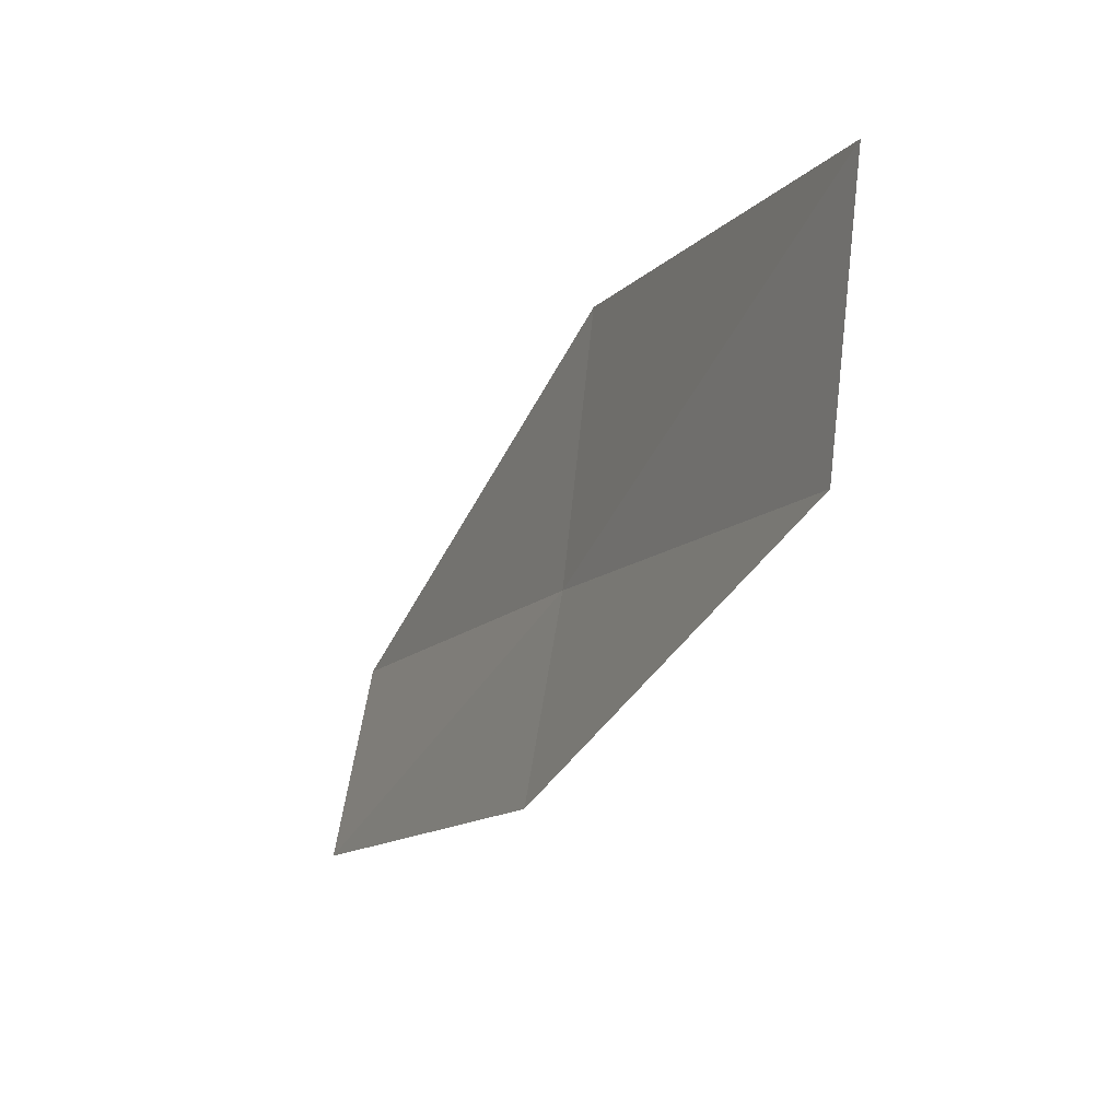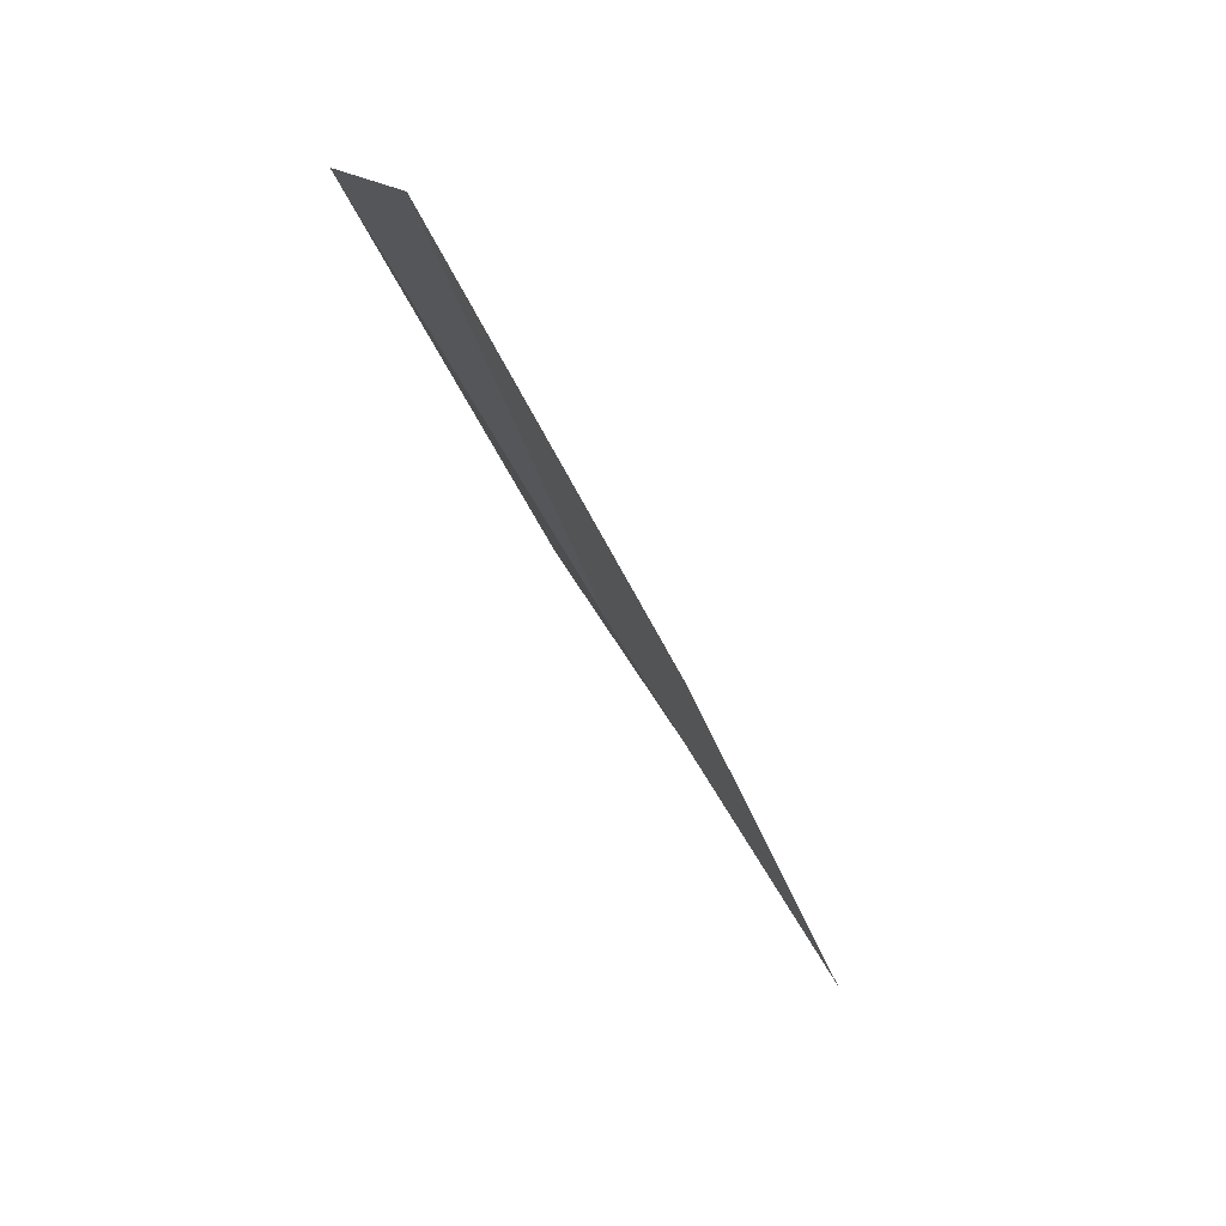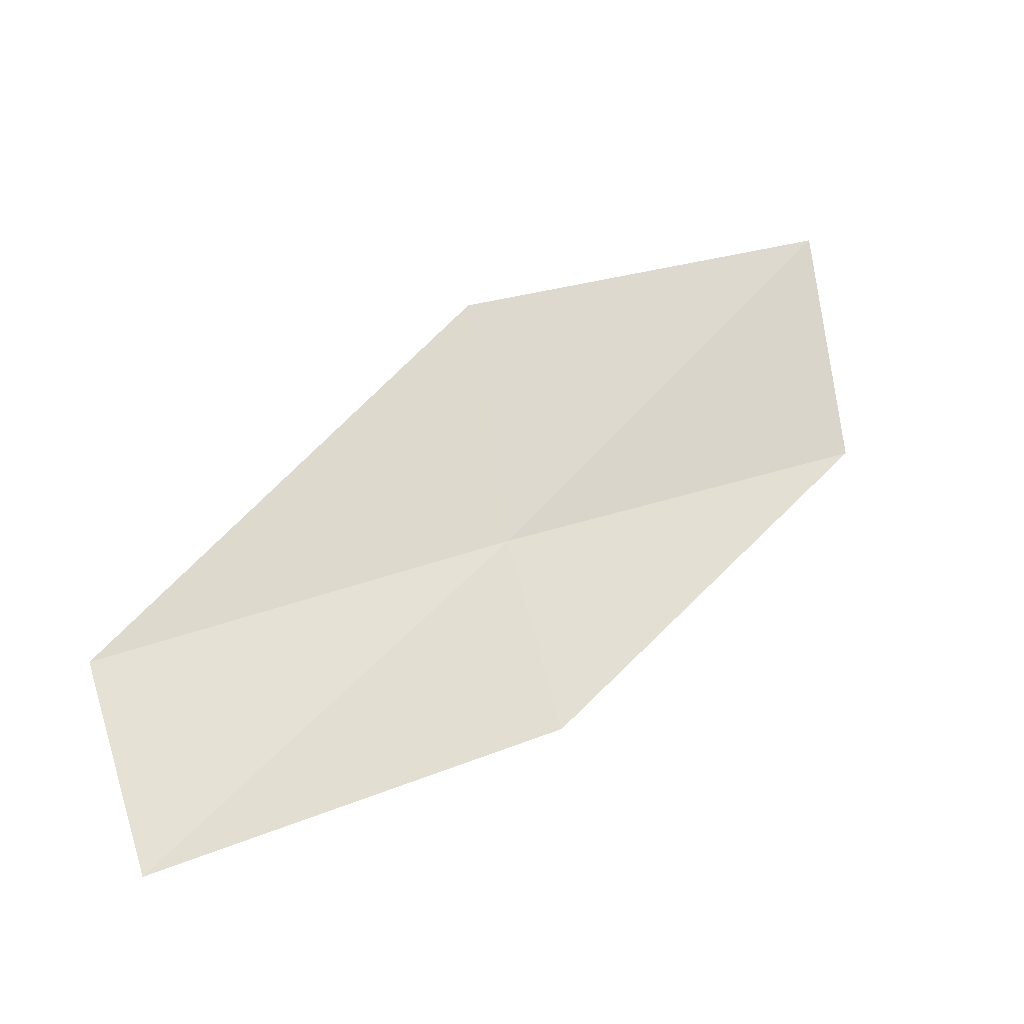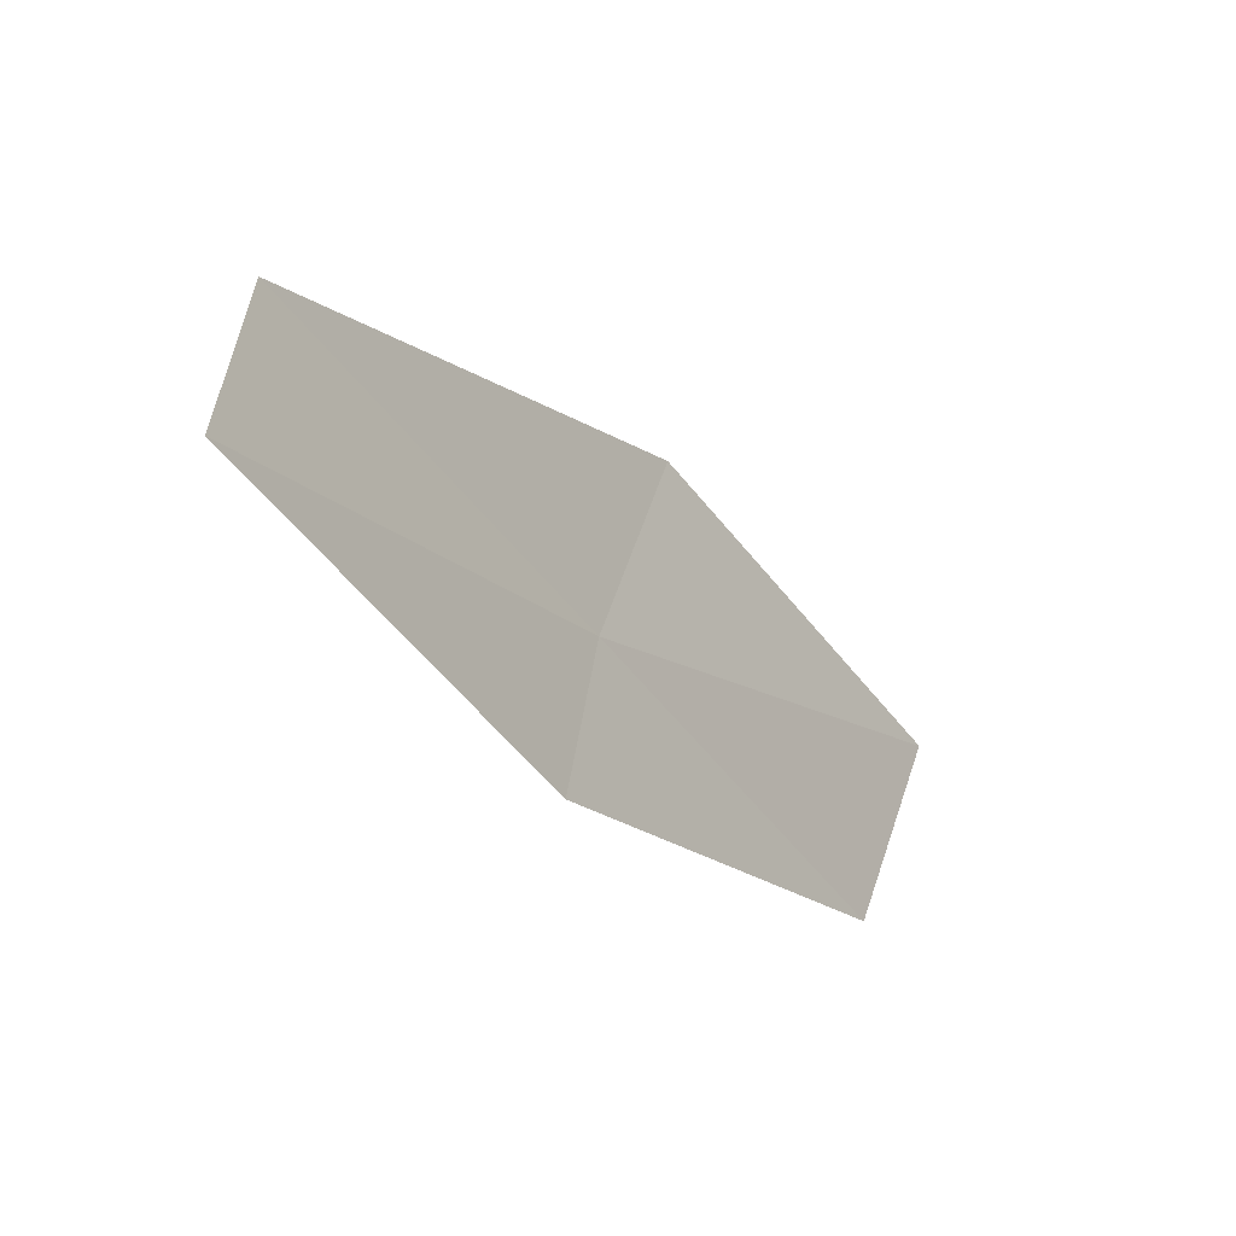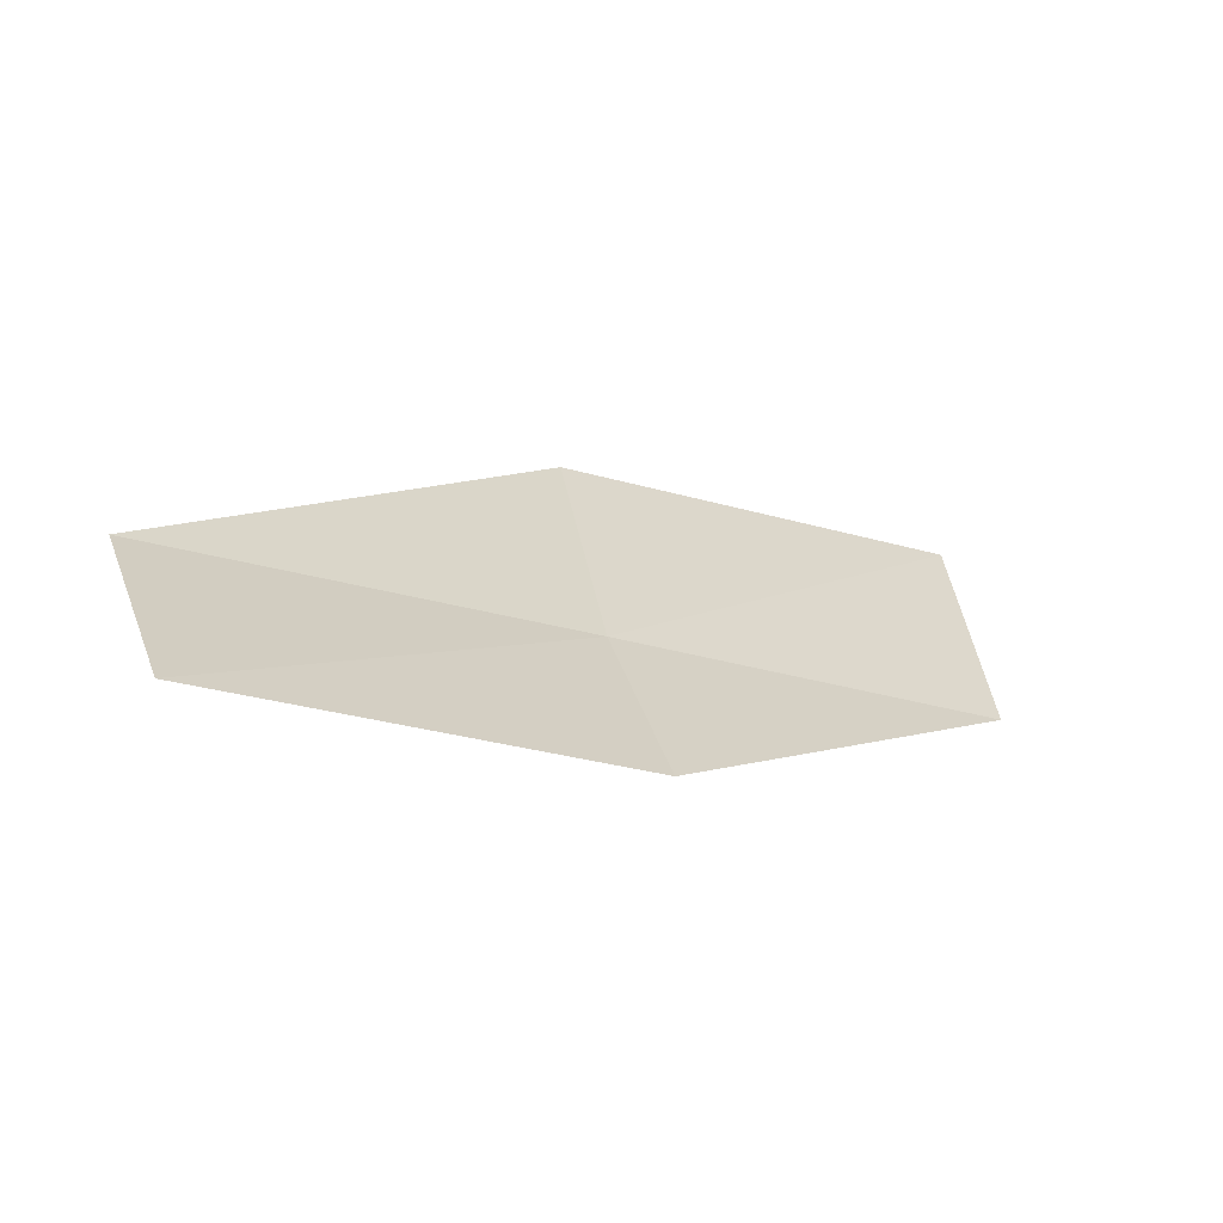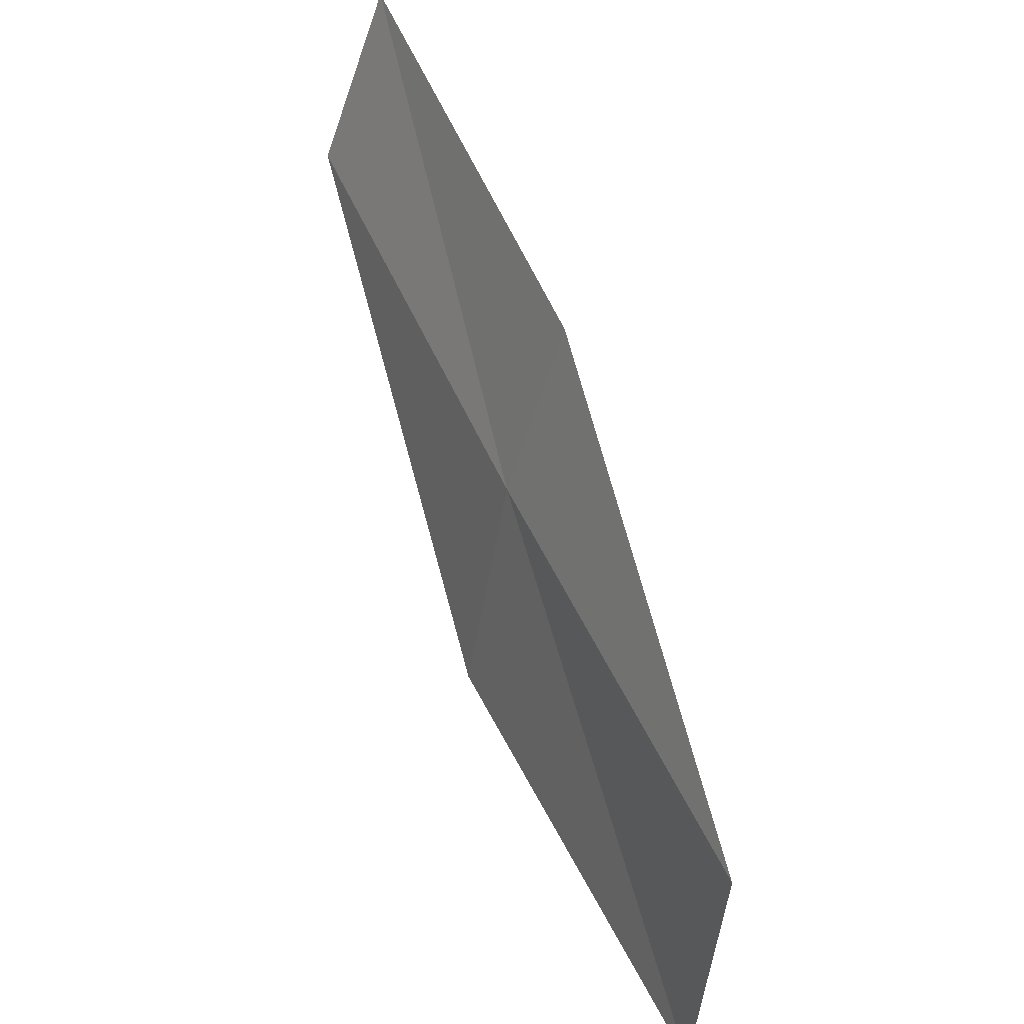
<metadata>
{"format":"obj","ext":"obj","renderer":"f3d","projection":"perspective","resolution":1024,"background":"white","views":[{"elev":10.3,"azim":125.6,"up":"+Y"},{"elev":-75.4,"azim":1.3,"up":"+Y"},{"elev":-13.9,"azim":31.2,"up":"+Y"},{"elev":38.5,"azim":24.3,"up":"+Z"},{"elev":-48.6,"azim":29.2,"up":"+Y"},{"elev":-51.1,"azim":1.5,"up":"+Z"}]}
</metadata>
<code>
v -15.55 19.33 4
v -14.7 21.45 2
v -15.8 20.65 4
v -14.52 20.12 2
v -15.24 18.34 4
v -16.54 18.49 6
v -16.18 17.52 6
f 1 3 2
f 1 2 4
f 1 4 5
f 1 6 3
f 1 7 6
f 1 5 7

</code>
